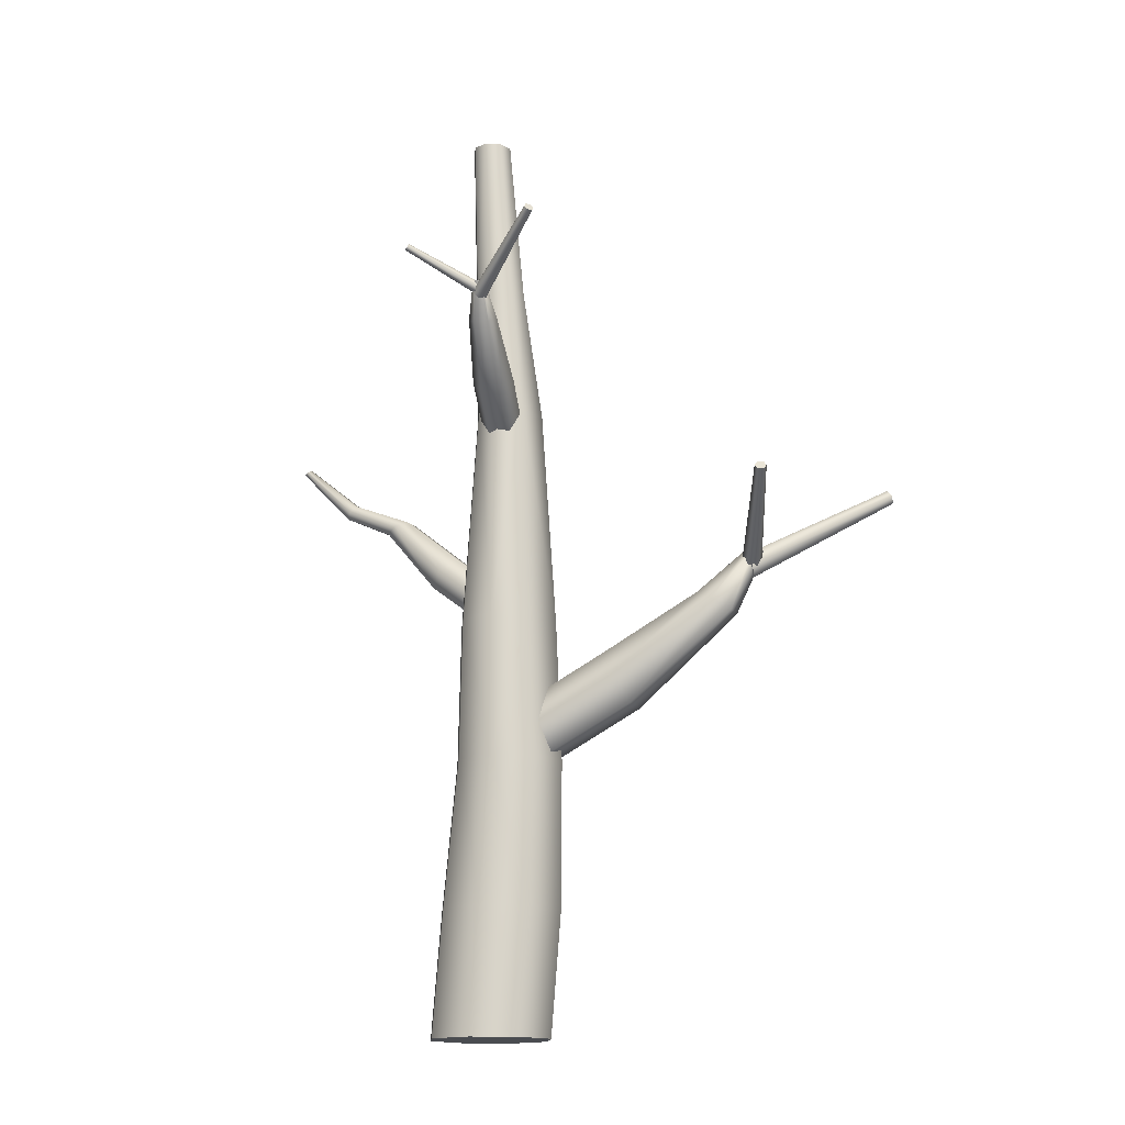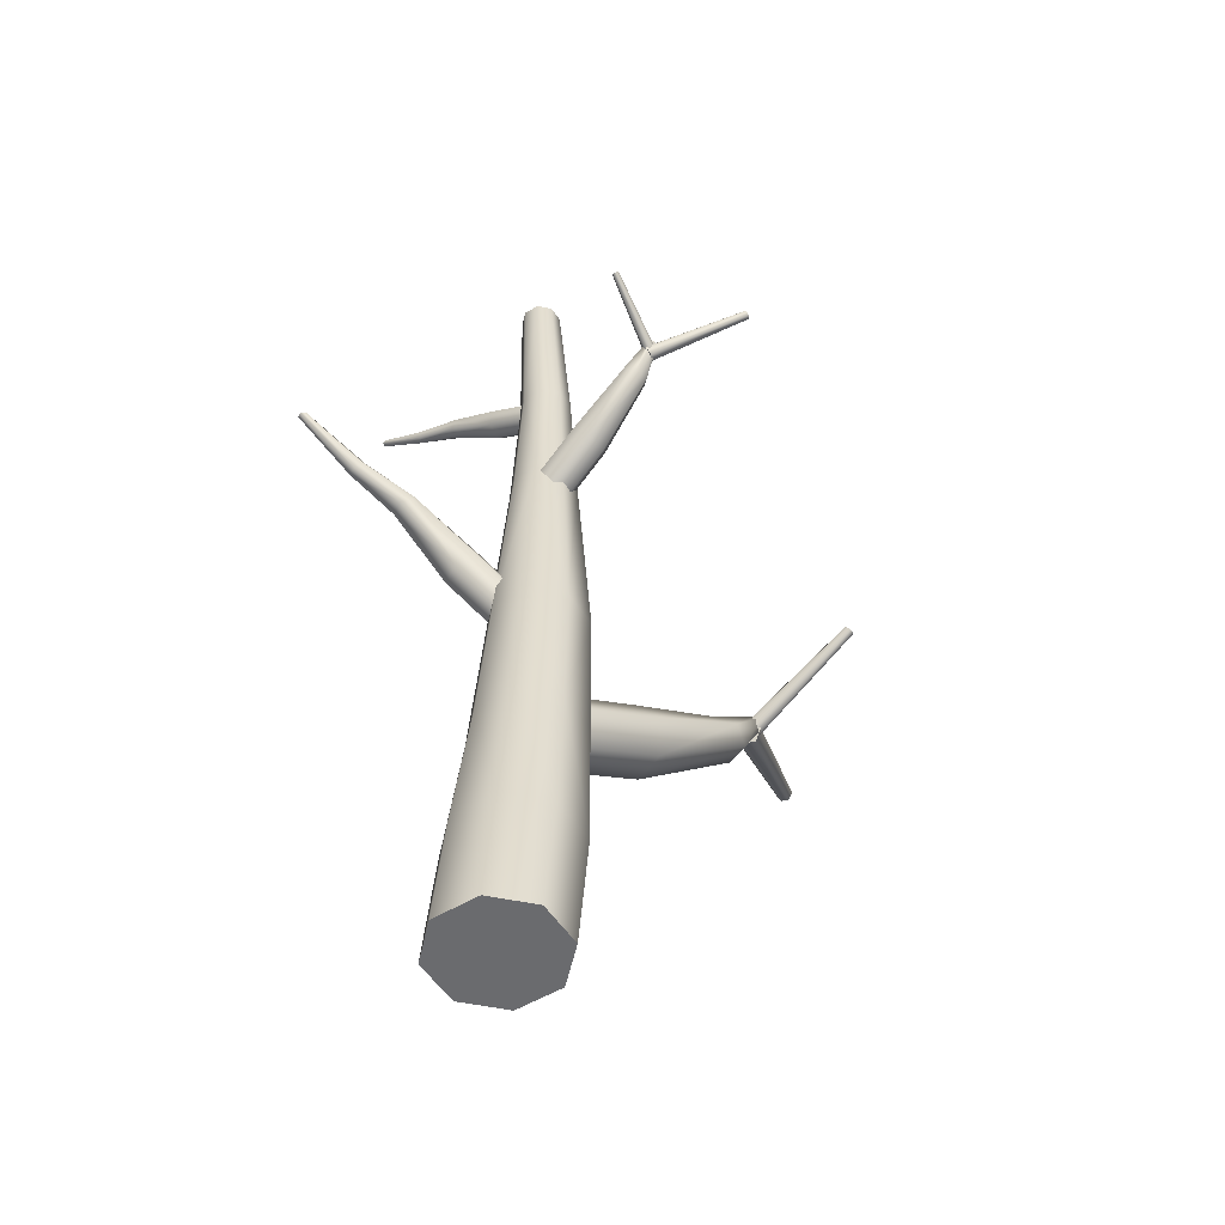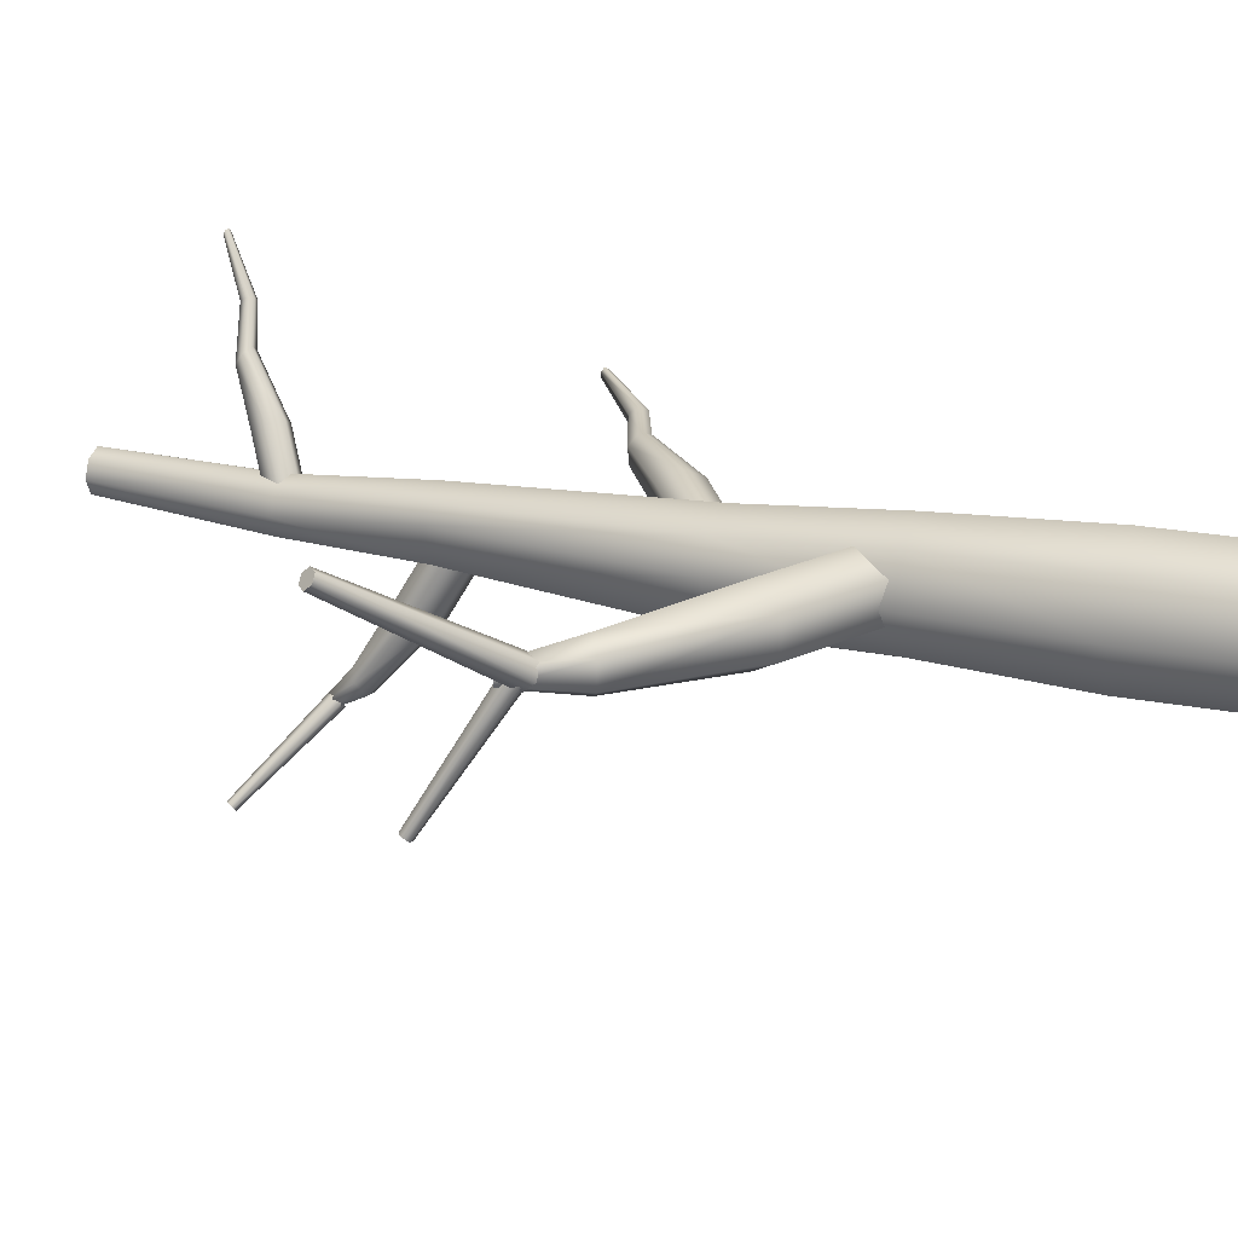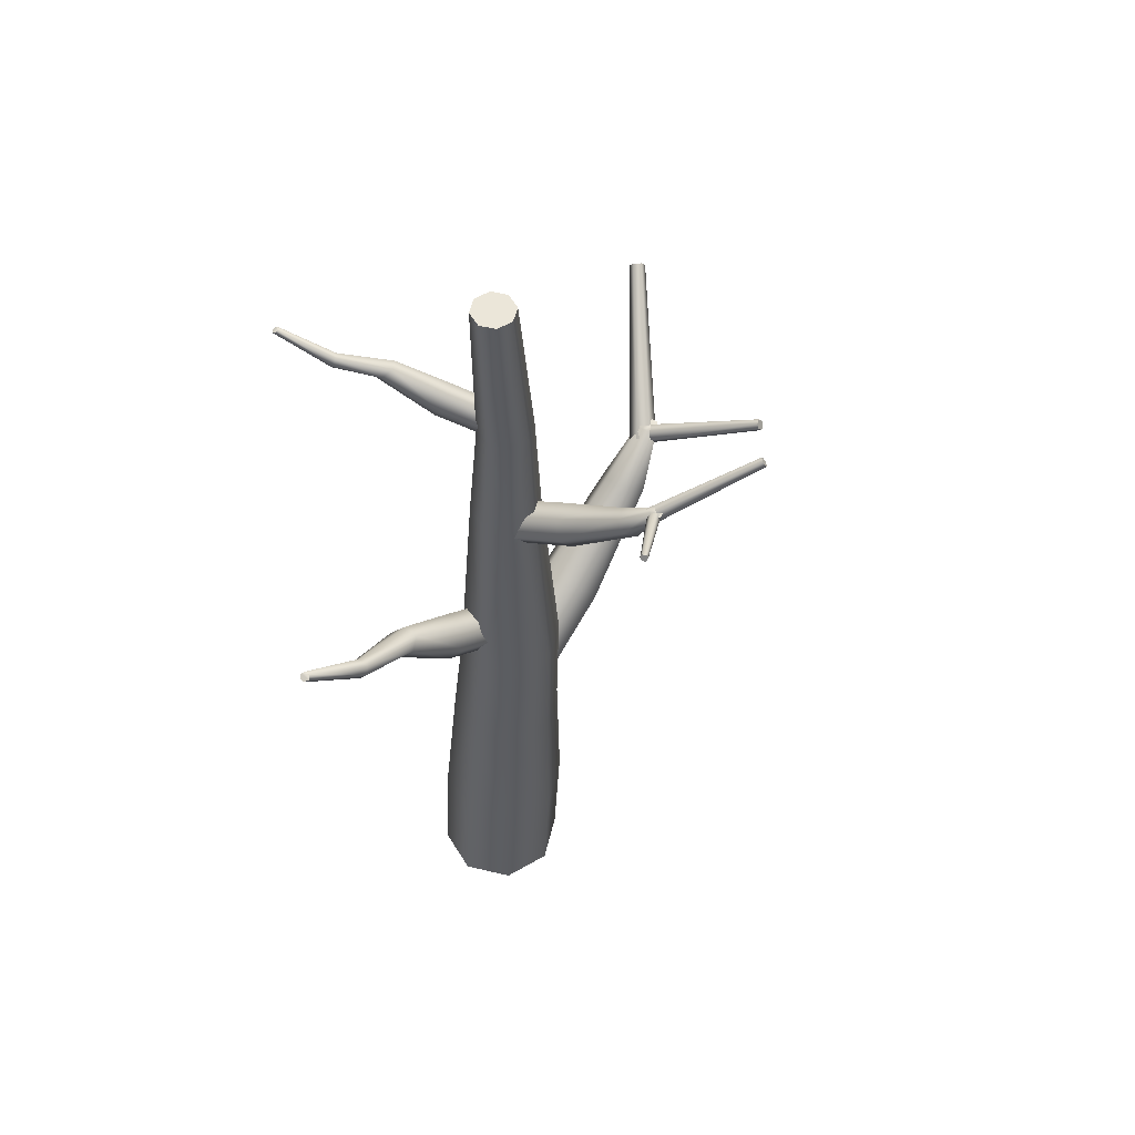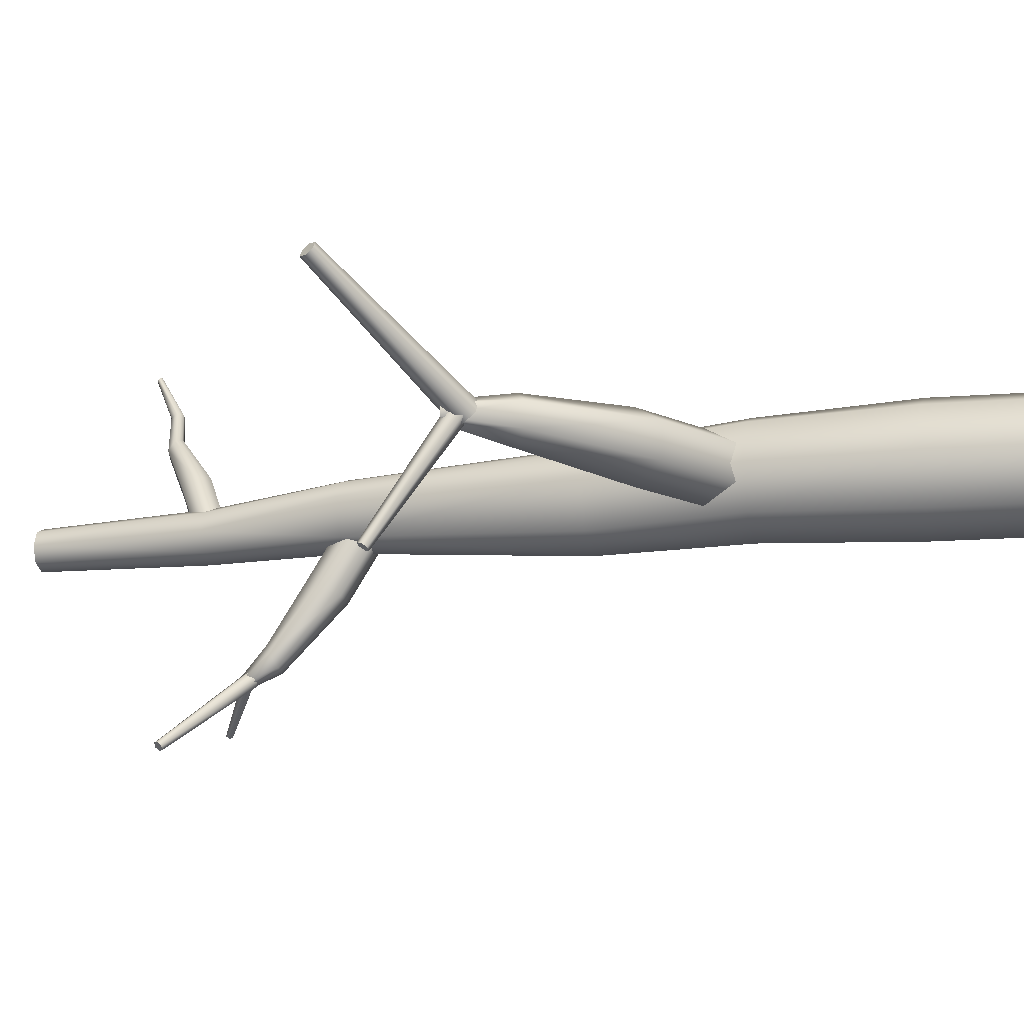
<metadata>
{"format":"obj","ext":"obj","renderer":"f3d","projection":"perspective","resolution":1024,"background":"white","views":[{"elev":-15.0,"azim":-162.2,"up":"+Y"},{"elev":-53.3,"azim":145.0,"up":"+Y"},{"elev":23.2,"azim":-67.3,"up":"+Z"},{"elev":56.4,"azim":126.3,"up":"+Y"},{"elev":-14.0,"azim":-75.0,"up":"+Z"}]}
</metadata>
<code>
o Japanese_Tree_Trunk_Cylinder.001
v 0 -1.015 -0.134
v -0.02186 -0.7473 -0.134
v 0.09475 -1.015 -0.09475
v 0.07289 -0.7473 -0.09475
v 0.134 -1.015 0
v 0.1121 -0.7473 0
v 0.09475 -1.015 0.09475
v 0.07289 -0.7473 0.09475
v 0 -1.015 0.134
v -0.02186 -0.7473 0.134
v -0.09475 -1.015 0.09475
v -0.1166 -0.7473 0.09475
v -0.134 -1.015 0
v -0.1559 -0.7473 0
v -0.09475 -1.015 -0.09475
v -0.1166 -0.7473 -0.09475
v 0.04477 -0.432 -0.08763
v -0.03898 -0.432 -0.1223
v 0.07946 -0.432 -0.003874
v 0.04477 -0.432 0.07988
v -0.03898 -0.432 0.1146
v -0.1227 -0.432 0.08375
v -0.1574 -0.432 0
v -0.1227 -0.432 -0.08375
v 0.03523 -0.13 -0.09719
v -0.03898 -0.13 -0.1279
v 0.06597 -0.13 -0.02298
v 0.03523 -0.13 0.05124
v -0.03898 -0.13 0.08198
v -0.1132 -0.13 0.05511
v -0.1439 -0.13 -0
v -0.1132 -0.13 -0.09719
v 0.01173 0.3456 -0.07369
v -0.03898 0.3456 -0.0947
v 0.03274 0.3456 -0.02298
v 0.01173 0.3456 0.02774
v -0.03898 0.3456 0.04874
v -0.0897 0.3456 0.03161
v -0.1107 0.3456 -0
v -0.0897 0.3456 -0.07369
v 0.01502 0.6295 -0.08076
v -0.0242 0.6295 -0.097
v 0.03127 0.6295 -0.04154
v 0.01502 0.6295 -0.002318
v -0.0242 0.6295 0.01393
v -0.06342 0.6295 -0.002318
v -0.07966 0.6295 -0.04154
v -0.06342 0.6295 -0.08076
v 0.02815 0.989 -0.07212
v -0.002432 0.989 -0.08478
v 0.04081 0.989 -0.04154
v 0.02815 0.989 -0.01096
v -0.002432 0.989 0.001706
v -0.03301 0.989 -0.01096
v -0.04568 0.989 -0.04154
v -0.03301 0.989 -0.07212
v -0.07507 0.5266 -0.3347
v 0.0567 0.6091 -0.4087
v -0.08272 0.5363 -0.3379
v 0.05217 0.6149 -0.4106
v -0.08859 0.5363 -0.3493
v 0.0487 0.6149 -0.4174
v -0.08681 0.5266 -0.3574
v 0.04975 0.6091 -0.4222
v -0.07916 0.5169 -0.3542
v 0.05428 0.6034 -0.4203
v -0.07329 0.5169 -0.3428
v 0.05776 0.6034 -0.4135
v 0.009427 0.3102 -0.05255
v -0.01094 0.3784 -0.1757
v -0.009568 0.3441 -0.03062
v -0.02993 0.4124 -0.1538
v -0.05361 0.3441 -0.02334
v -0.07397 0.4124 -0.1465
v -0.07865 0.3102 -0.03799
v -0.09902 0.3784 -0.1612
v -0.05965 0.2763 -0.05992
v -0.08002 0.3445 -0.1831
v -0.01562 0.2763 -0.0672
v -0.03598 0.3445 -0.1904
v -0.05767 0.4868 -0.2777
v -0.04643 0.4738 -0.3027
v -0.08758 0.4868 -0.2727
v -0.1063 0.4738 -0.2928
v -0.09503 0.4608 -0.3178
v -0.06511 0.4608 -0.3227
v -0.0766 0.5405 -0.3393
v -0.072 0.5396 -0.3515
v -0.08948 0.5405 -0.3372
v -0.09775 0.5396 -0.3472
v -0.09316 0.5387 -0.3594
v -0.08028 0.5387 -0.3615
v -0.07109 0.5182 -0.3503
v -0.2329 0.6344 -0.4883
v -0.07164 0.5319 -0.3386
v -0.2332 0.6425 -0.4814
v -0.08377 0.5319 -0.3253
v -0.2404 0.6425 -0.4735
v -0.09535 0.5182 -0.3237
v -0.2473 0.6344 -0.4726
v -0.0948 0.5045 -0.3354
v -0.247 0.6263 -0.4795
v -0.08267 0.5045 -0.3487
v -0.2398 0.6263 -0.4873
v -0.5628 -0.02307 -0.007298
v -0.6472 0.1121 -0.24
v -0.57 -0.007165 0.004196
v -0.6515 0.1215 -0.2332
v -0.5899 -0.007165 0.01065
v -0.6632 0.1215 -0.2293
v -0.6026 -0.02307 0.005607
v -0.6707 0.1121 -0.2323
v -0.5953 -0.03897 -0.005887
v -0.6664 0.1027 -0.2391
v -0.5754 -0.03897 -0.01234
v -0.6546 0.1027 -0.2429
v -0.08433 -0.3774 -0.06846
v -0.2888 -0.2656 -0.06846
v -0.05397 -0.3219 -0.03191
v -0.2585 -0.2101 -0.03191
v -0.05397 -0.3219 0.04119
v -0.2585 -0.2101 0.04119
v -0.08433 -0.3774 0.07773
v -0.2888 -0.2656 0.07773
v -0.1147 -0.4329 0.04119
v -0.3192 -0.3212 0.04119
v -0.1147 -0.4329 -0.03191
v -0.3192 -0.3212 -0.03191
v -0.466 -0.08826 -0.02019
v -0.5034 -0.1095 -0.04502
v -0.466 -0.08826 0.02947
v -0.5034 -0.1095 0.05429
v -0.5407 -0.1308 0.02947
v -0.5407 -0.1308 -0.02019
v -0.5706 -0.000272 -0.006047
v -0.589 -0.001769 -0.01673
v -0.5706 -0.000272 0.01533
v -0.589 -0.001769 0.02601
v -0.6075 -0.003266 0.01533
v -0.6075 -0.003266 -0.006047
v -0.5869 -0.03678 -0.0179
v -0.853 0.1534 0.2067
v -0.5682 -0.0144 -0.01388
v -0.842 0.1667 0.2091
v -0.55 -0.0144 0.009266
v -0.8312 0.1667 0.2228
v -0.5505 -0.03678 0.0284
v -0.8315 0.1534 0.2341
v -0.5692 -0.05915 0.02439
v -0.8426 0.1402 0.2317
v -0.5874 -0.05915 0.001239
v -0.8533 0.1402 0.218
v -0.01292 -0.08865 0.05166
v 0.1075 0.002672 0.06791
v -0.03475 -0.05522 0.02558
v 0.08571 0.0361 0.04183
v -0.029 -0.05438 -0.02175
v 0.09146 0.03694 -0.005505
v -0.001425 -0.08697 -0.04301
v 0.119 0.004355 -0.02676
v 0.0204 -0.1204 -0.01693
v 0.1409 -0.02908 -0.00068
v 0.01466 -0.1212 0.03041
v 0.1351 -0.02992 0.04665
v 0.2081 0.1344 0.05073
v 0.2321 0.1238 0.06978
v 0.212 0.1349 0.01858
v 0.2399 0.125 0.005467
v 0.2639 0.1145 0.02451
v 0.26 0.1139 0.05667
v 0.347 0.1915 0.05236
v 0.3558 0.1779 0.06454
v 0.3485 0.1896 0.03224
v 0.3588 0.174 0.02432
v 0.3676 0.1604 0.0365
v 0.366 0.1624 0.05662
v 0.4728 0.2938 0.07127
v 0.4806 0.2905 0.07767
v 0.474 0.2934 0.06071
v 0.4831 0.2897 0.05654
v 0.4909 0.2863 0.06294
v 0.4897 0.2867 0.0735
v -0.05106 0.6277 -0.000704
v -0.006405 0.6726 0.08765
v -0.04623 0.6567 -0.01791
v -0.001568 0.7017 0.07044
v -0.01721 0.6617 -0.03512
v 0.02745 0.7067 0.05324
v 0.006971 0.6377 -0.03511
v 0.05163 0.6826 0.05324
v 0.002134 0.6086 -0.0179
v 0.04679 0.6536 0.07045
v -0.02688 0.6037 -0.000699
v 0.01777 0.6486 0.08766
v 0.04806 0.7519 0.1579
v 0.04812 0.7393 0.1773
v 0.06777 0.7553 0.1462
v 0.08754 0.746 0.1539
v 0.08761 0.7334 0.1733
v 0.06789 0.73 0.185
v 0.1091 0.7723 0.2439
v 0.1062 0.7603 0.2515
v 0.121 0.7729 0.2357
v 0.13 0.7616 0.2351
v 0.1271 0.7496 0.2427
v 0.1152 0.749 0.2509
v 0.1547 0.8237 0.3382
v 0.1546 0.8196 0.3446
v 0.1611 0.8244 0.3343
v 0.1675 0.8211 0.3367
v 0.1674 0.817 0.3431
v 0.1609 0.8163 0.3471
f 1 4 3
f 3 6 5
f 6 7 5
f 8 9 7
f 10 11 9
f 12 13 11
f 16 18 2
f 13 16 15
f 15 2 1
f 7 11 15
f 24 31 32
f 2 17 4
f 8 19 20
f 14 22 23
f 10 20 21
f 14 24 16
f 4 19 6
f 12 21 22
f 30 39 31
f 22 29 30
f 19 28 20
f 18 25 17
f 18 32 26
f 23 30 31
f 20 29 21
f 17 27 19
f 33 42 41
f 28 37 29
f 27 33 35
f 31 40 32
f 29 38 30
f 27 36 28
f 26 33 25
f 26 40 34
f 43 52 44
f 34 48 42
f 39 46 47
f 36 45 37
f 33 43 35
f 40 47 48
f 37 46 38
f 35 44 36
f 50 55 53
f 41 50 49
f 42 56 50
f 46 55 47
f 44 53 45
f 43 49 51
f 48 55 56
f 45 54 46
f 57 60 59
f 59 62 61
f 62 63 61
f 64 65 63
f 65 68 67
f 68 57 67
f 63 65 67
f 66 60 68
f 66 62 60
f 68 60 58
f 64 62 66
f 70 71 69
f 71 74 73
f 74 75 73
f 76 77 75
f 76 83 84
f 77 80 79
f 80 69 79
f 75 77 79
f 85 92 86
f 80 82 70
f 78 84 85
f 72 83 74
f 80 85 86
f 70 81 72
f 91 90 89
f 84 89 90
f 82 87 81
f 86 88 82
f 85 90 91
f 81 89 83
f 94 95 93
f 96 97 95
f 98 99 97
f 99 102 101
f 102 103 101
f 103 94 93
f 101 103 95
f 102 96 104
f 102 98 96
f 104 96 94
f 100 98 102
f 105 108 107
f 108 109 107
f 110 111 109
f 111 114 113
f 113 116 115
f 115 106 105
f 111 113 115
f 114 108 116
f 114 110 108
f 116 108 106
f 112 110 114
f 118 119 117
f 120 121 119
f 121 124 123
f 123 126 125
f 124 131 132
f 126 127 125
f 128 117 127
f 123 125 127
f 133 140 134
f 128 130 118
f 126 132 133
f 122 129 131
f 126 134 128
f 118 129 120
f 139 138 137
f 132 137 138
f 130 135 129
f 134 136 130
f 133 138 139
f 129 137 131
f 142 143 141
f 144 145 143
f 145 148 147
f 148 149 147
f 150 151 149
f 152 141 151
f 149 151 143
f 150 144 152
f 150 146 144
f 152 144 142
f 148 146 150
f 154 155 153
f 156 157 155
f 157 160 159
f 160 161 159
f 160 167 168
f 161 164 163
f 164 153 163
f 161 163 155
f 169 176 170
f 164 166 154
f 162 168 169
f 156 167 158
f 162 170 164
f 154 165 156
f 176 181 182
f 168 173 174
f 166 171 165
f 170 172 166
f 169 174 175
f 167 171 173
f 180 179 178
f 174 179 180
f 172 177 171
f 176 178 172
f 175 180 181
f 171 179 173
f 184 185 183
f 185 188 187
f 187 190 189
f 190 191 189
f 190 197 198
f 191 194 193
f 194 183 193
f 189 191 193
f 199 206 200
f 194 196 184
f 192 198 199
f 186 197 188
f 192 200 194
f 184 195 186
f 206 211 212
f 198 203 204
f 196 201 195
f 200 202 196
f 199 204 205
f 197 201 203
f 208 211 209
f 204 209 210
f 202 207 201
f 206 208 202
f 205 210 211
f 201 209 203
f 1 2 4
f 3 4 6
f 6 8 7
f 8 10 9
f 10 12 11
f 12 14 13
f 16 24 18
f 13 14 16
f 15 16 2
f 15 1 3
f 3 5 7
f 7 9 11
f 11 13 15
f 15 3 7
f 24 23 31
f 2 18 17
f 8 6 19
f 14 12 22
f 10 8 20
f 14 23 24
f 4 17 19
f 12 10 21
f 30 38 39
f 22 21 29
f 19 27 28
f 18 26 25
f 18 24 32
f 23 22 30
f 20 28 29
f 17 25 27
f 33 34 42
f 28 36 37
f 27 25 33
f 31 39 40
f 29 37 38
f 27 35 36
f 26 34 33
f 26 32 40
f 43 51 52
f 34 40 48
f 39 38 46
f 36 44 45
f 33 41 43
f 40 39 47
f 37 45 46
f 35 43 44
f 51 49 50
f 50 56 55
f 55 54 53
f 53 52 51
f 51 50 53
f 41 42 50
f 42 48 56
f 46 54 55
f 44 52 53
f 43 41 49
f 48 47 55
f 45 53 54
f 57 58 60
f 59 60 62
f 62 64 63
f 64 66 65
f 65 66 68
f 68 58 57
f 67 57 63
f 57 59 63
f 59 61 63
f 70 72 71
f 71 72 74
f 74 76 75
f 76 78 77
f 76 74 83
f 77 78 80
f 80 70 69
f 79 69 75
f 69 71 75
f 71 73 75
f 85 91 92
f 80 86 82
f 78 76 84
f 72 81 83
f 80 78 85
f 70 82 81
f 89 87 91
f 87 88 91
f 88 92 91
f 84 83 89
f 82 88 87
f 86 92 88
f 85 84 90
f 81 87 89
f 94 96 95
f 96 98 97
f 98 100 99
f 99 100 102
f 102 104 103
f 103 104 94
f 103 93 95
f 95 97 99
f 99 101 95
f 105 106 108
f 108 110 109
f 110 112 111
f 111 112 114
f 113 114 116
f 115 116 106
f 115 105 111
f 105 107 111
f 107 109 111
f 118 120 119
f 120 122 121
f 121 122 124
f 123 124 126
f 124 122 131
f 126 128 127
f 128 118 117
f 127 117 123
f 117 119 123
f 119 121 123
f 133 139 140
f 128 134 130
f 126 124 132
f 122 120 129
f 126 133 134
f 118 130 129
f 137 135 136
f 136 140 137
f 140 139 137
f 132 131 137
f 130 136 135
f 134 140 136
f 133 132 138
f 129 135 137
f 142 144 143
f 144 146 145
f 145 146 148
f 148 150 149
f 150 152 151
f 152 142 141
f 151 141 143
f 143 145 147
f 147 149 143
f 154 156 155
f 156 158 157
f 157 158 160
f 160 162 161
f 160 158 167
f 161 162 164
f 164 154 153
f 163 153 155
f 155 157 159
f 159 161 155
f 169 175 176
f 164 170 166
f 162 160 168
f 156 165 167
f 162 169 170
f 154 166 165
f 176 175 181
f 168 167 173
f 166 172 171
f 170 176 172
f 169 168 174
f 167 165 171
f 179 177 178
f 178 182 181
f 181 180 178
f 174 173 179
f 172 178 177
f 176 182 178
f 175 174 180
f 171 177 179
f 184 186 185
f 185 186 188
f 187 188 190
f 190 192 191
f 190 188 197
f 191 192 194
f 194 184 183
f 193 183 189
f 183 185 189
f 185 187 189
f 199 205 206
f 194 200 196
f 192 190 198
f 186 195 197
f 192 199 200
f 184 196 195
f 206 205 211
f 198 197 203
f 196 202 201
f 200 206 202
f 199 198 204
f 197 195 201
f 209 207 208
f 208 212 211
f 211 210 209
f 204 203 209
f 202 208 207
f 206 212 208
f 205 204 210
f 201 207 209

</code>
